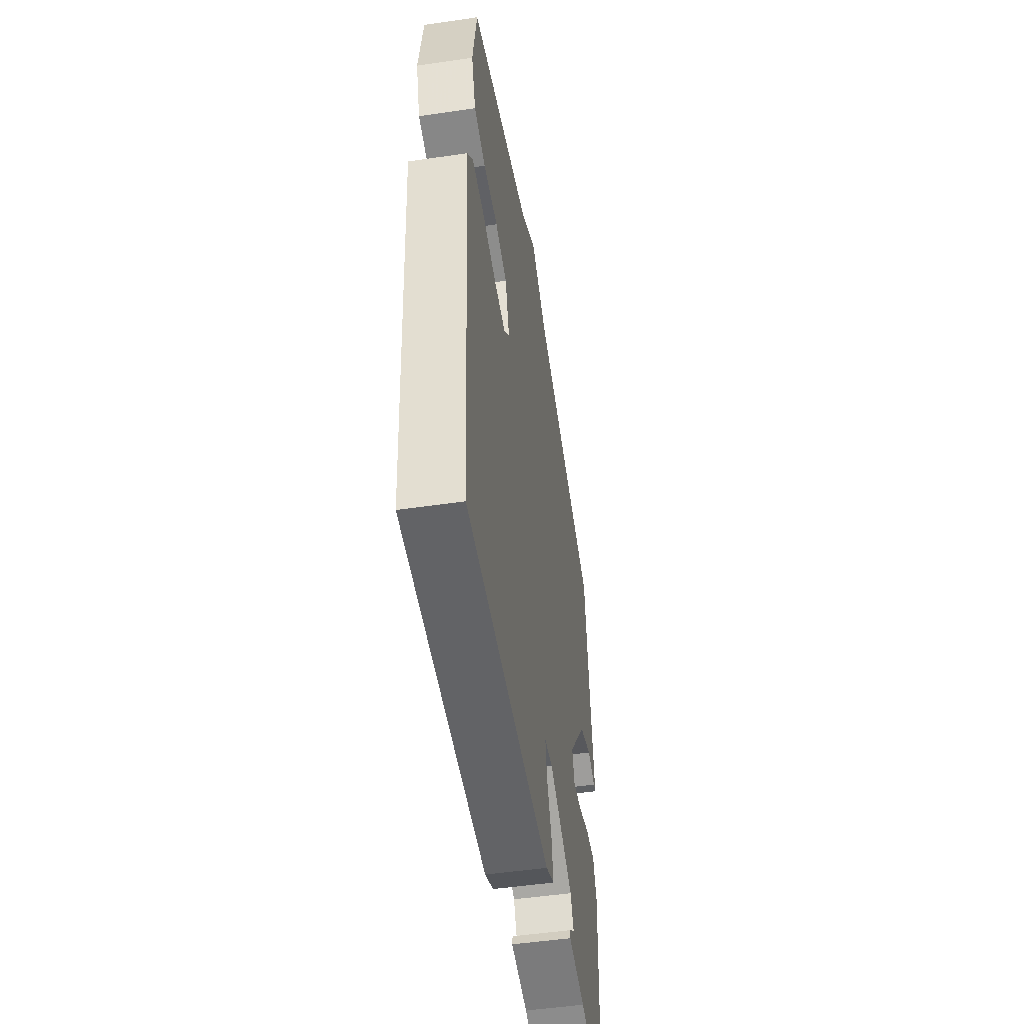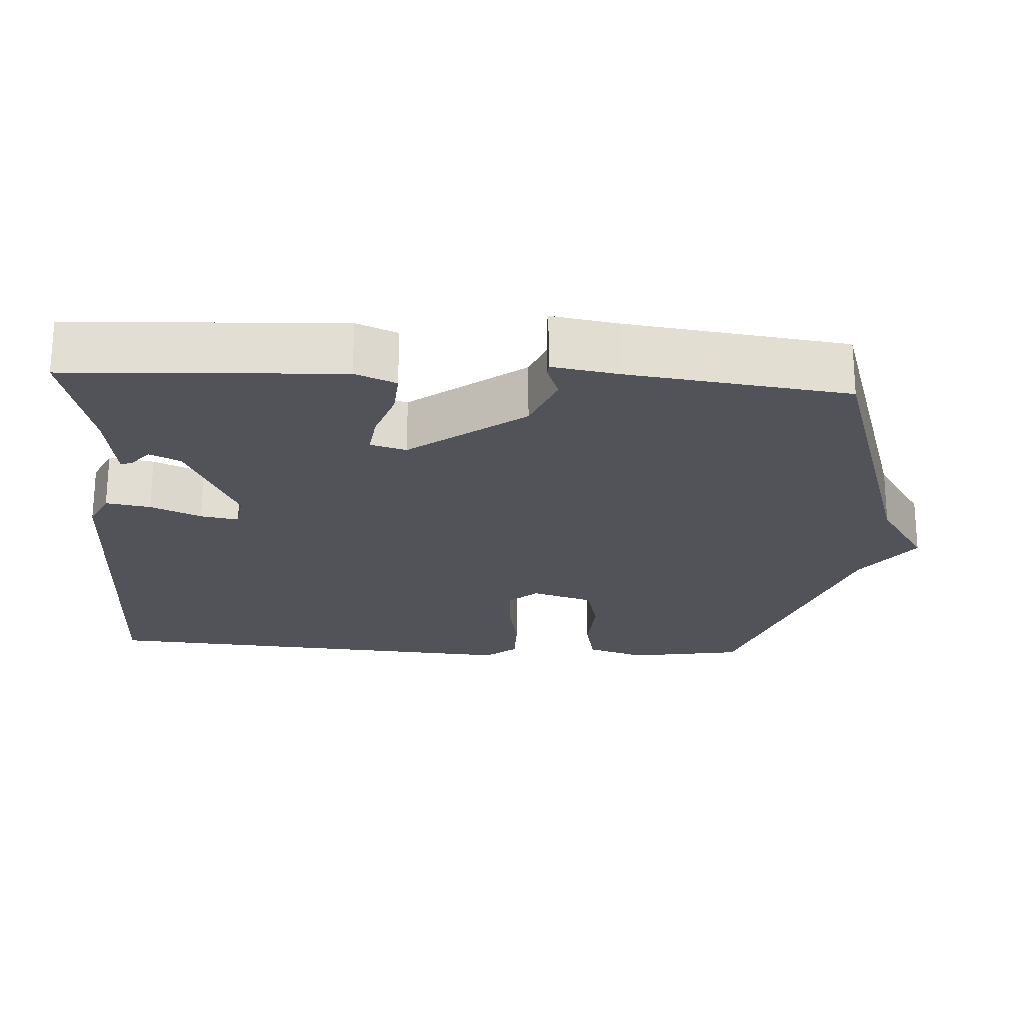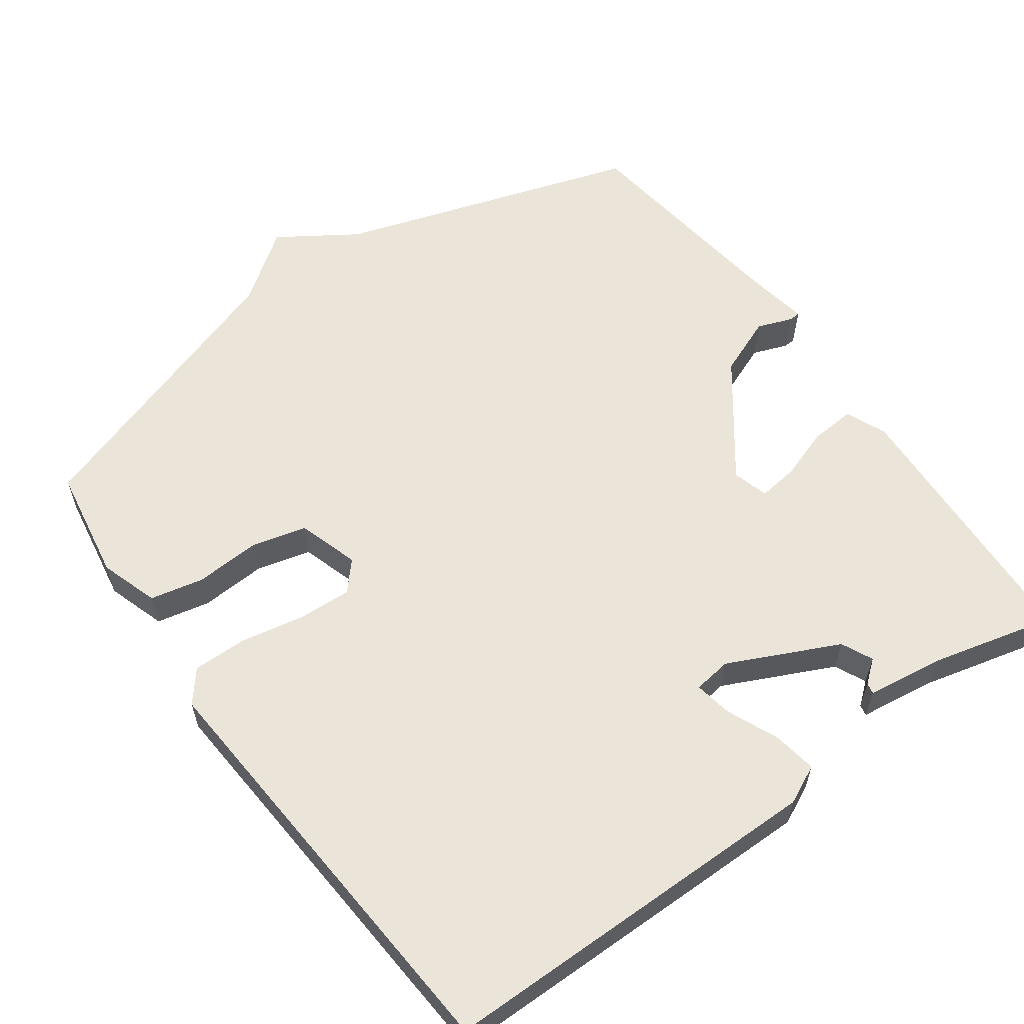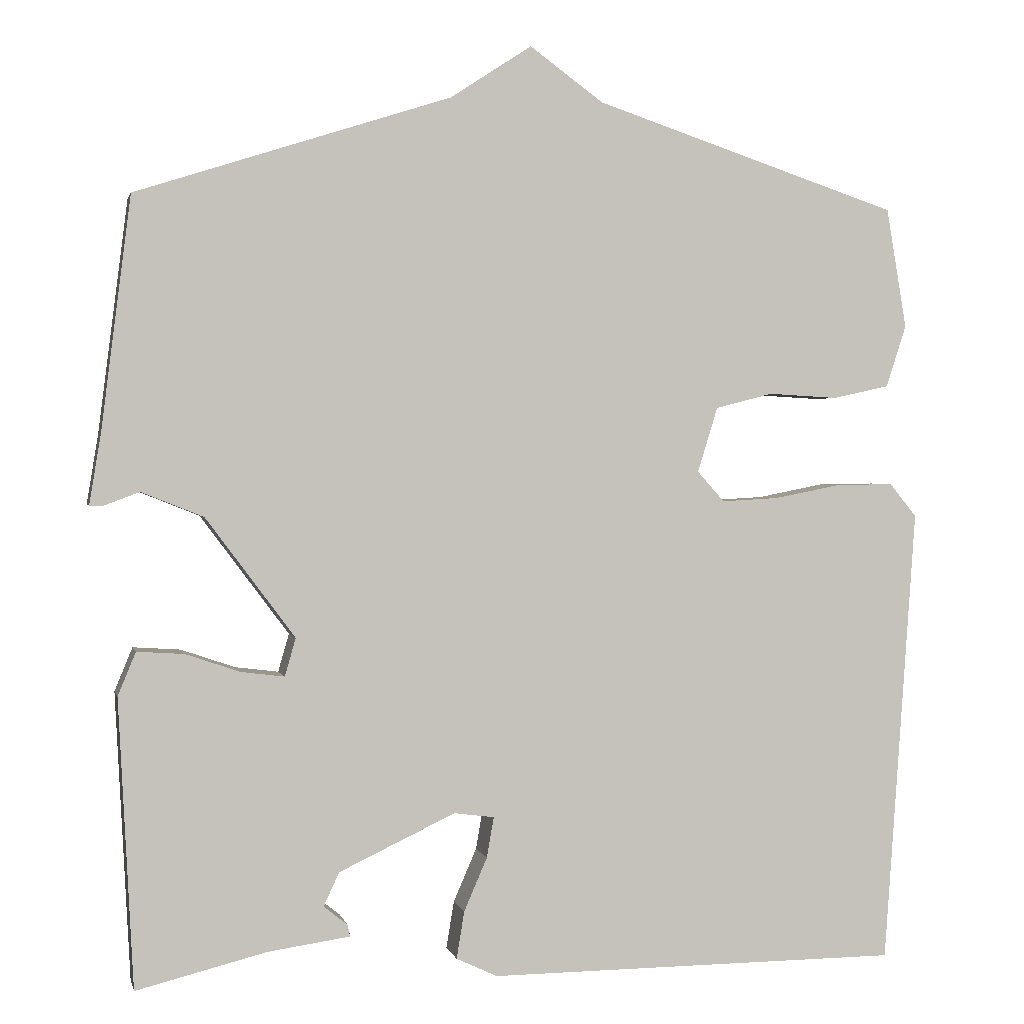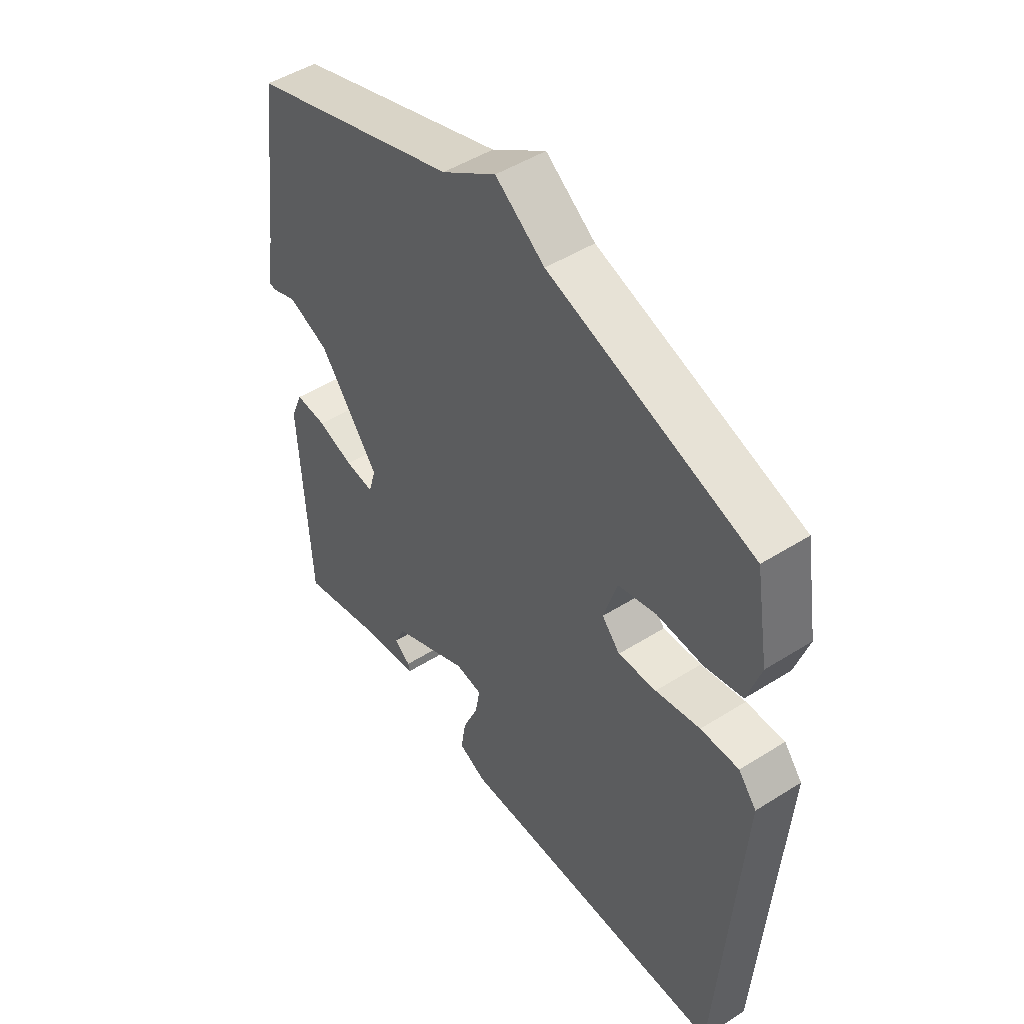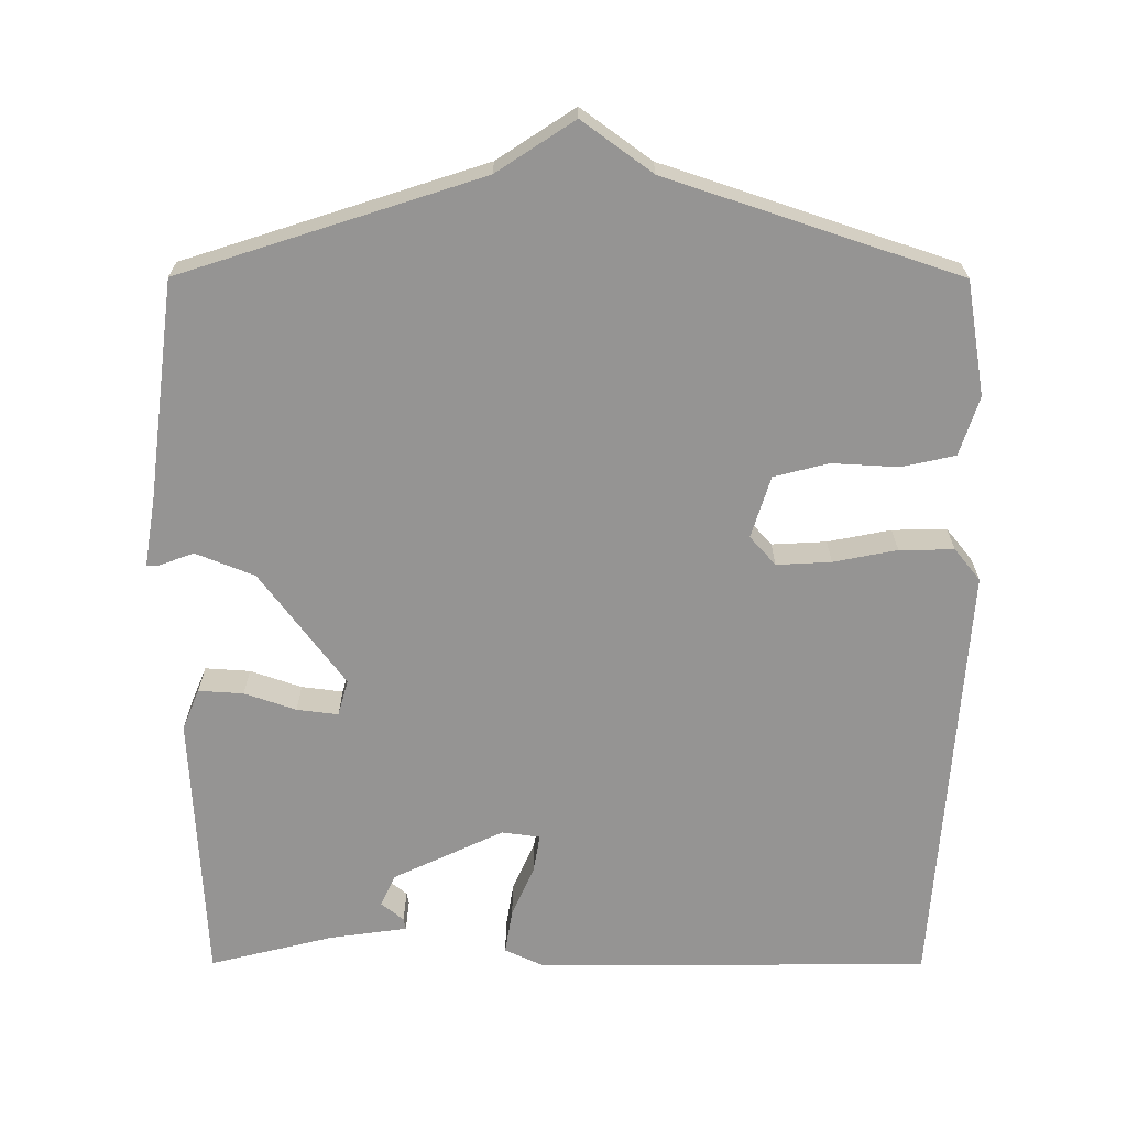
<metadata>
{"format":"obj","ext":"obj","renderer":"f3d","projection":"perspective","resolution":1024,"background":"white","views":[{"elev":-50.6,"azim":99.1,"up":"+Z"},{"elev":-22.6,"azim":-93.5,"up":"+Y"},{"elev":59.4,"azim":144.1,"up":"+Y"},{"elev":1.4,"azim":-12.5,"up":"+Z"},{"elev":48.2,"azim":54.7,"up":"+Z"},{"elev":-67.1,"azim":-0.1,"up":"+Y"}]}
</metadata>
<code>
v -0.5 0.07 -0.5
v -0.519 0.07 -0.129
v -0.496 0.07 -0.073
v -0.435 0.07 -0.077
v -0.365 0.07 -0.101
v -0.309 0.07 -0.108
v -0.295 0.07 -0.059
v -0.41 0.07 0.095
v -0.49 0.07 0.127
v -0.538 0.07 0.109
v -0.553 0.07 0.11
v -0.538 0.07 0.201
v -0.5 0.07 0.5
v -0.094 0.07 0.631
v 0.011 0.07 0.7
v 0.106 0.07 0.631
v 0.5 0.07 0.5
v 0.526 0.07 0.345
v 0.5 0.07 0.265
v 0.427 0.07 0.249
v 0.337 0.07 0.254
v 0.263 0.07 0.235
v 0.237 0.07 0.151
v 0.272 0.07 0.112
v 0.346 0.07 0.116
v 0.432 0.07 0.133
v 0.506 0.07 0.134
v 0.541 0.07 0.091
v 0.5 0.07 -0.5
v -0.034 0.07 -0.503
v -0.087 0.07 -0.478
v -0.077 0.07 -0.417
v -0.047 0.07 -0.348
v -0.038 0.07 -0.296
v -0.09 0.07 -0.289
v -0.24 0.07 -0.36
v -0.26 0.07 -0.403
v -0.229 0.07 -0.428
v -0.226 0.07 -0.443
v -0.332 0.07 -0.458
v -0.5 0 -0.5
v -0.519 0 -0.129
v -0.496 0 -0.073
v -0.435 0 -0.077
v -0.365 0 -0.101
v -0.309 0 -0.108
v -0.295 0 -0.059
v -0.41 0 0.095
v -0.49 0 0.127
v -0.538 0 0.109
v -0.553 0 0.11
v -0.538 0 0.201
v -0.5 0 0.5
v -0.094 0 0.631
v 0.011 0 0.7
v 0.106 0 0.631
v 0.5 0 0.5
v 0.526 0 0.345
v 0.5 0 0.265
v 0.427 0 0.249
v 0.337 0 0.254
v 0.263 0 0.235
v 0.237 0 0.151
v 0.272 0 0.112
v 0.346 0 0.116
v 0.432 0 0.133
v 0.506 0 0.134
v 0.541 0 0.091
v 0.5 0 -0.5
v -0.034 0 -0.503
v -0.087 0 -0.478
v -0.077 0 -0.417
v -0.047 0 -0.348
v -0.038 0 -0.296
v -0.09 0 -0.289
v -0.24 0 -0.36
v -0.26 0 -0.403
v -0.229 0 -0.428
v -0.226 0 -0.443
v -0.332 0 -0.458
f 37 38 39 40
f 3 4 5
f 2 3 5
f 1 2 5
f 40 1 5
f 37 40 5
f 36 37 5
f 35 36 5 6
f 34 35 6 7
f 31 32 33
f 30 31 33
f 29 30 33
f 28 29 33
f 27 28 33
f 26 27 33
f 25 26 33
f 24 25 33 34
f 34 7 8
f 24 34 8
f 23 24 8
f 19 20 21
f 18 19 21
f 17 18 21
f 16 17 21
f 16 21 22
f 15 16 22
f 14 15 22
f 23 8 9
f 22 23 9
f 14 22 9
f 13 14 9
f 12 13 9
f 9 10 11 12
f 80 79 78 77
f 45 44 43
f 45 43 42
f 45 42 41
f 45 41 80
f 45 80 77
f 45 77 76
f 46 45 76 75
f 47 46 75 74
f 73 72 71
f 73 71 70
f 73 70 69
f 73 69 68
f 73 68 67
f 73 67 66
f 73 66 65
f 74 73 65 64
f 48 47 74
f 48 74 64
f 48 64 63
f 61 60 59
f 61 59 58
f 61 58 57
f 61 57 56
f 62 61 56
f 62 56 55
f 62 55 54
f 49 48 63
f 49 63 62
f 49 62 54
f 49 54 53
f 49 53 52
f 52 51 50 49
f 1 41 42 2
f 2 42 43 3
f 3 43 44 4
f 4 44 45 5
f 5 45 46 6
f 6 46 47 7
f 7 47 48 8
f 8 48 49 9
f 9 49 50 10
f 10 50 51 11
f 11 51 52 12
f 12 52 53 13
f 13 53 54 14
f 14 54 55 15
f 15 55 56 16
f 16 56 57 17
f 17 57 58 18
f 18 58 59 19
f 19 59 60 20
f 20 60 61 21
f 21 61 62 22
f 22 62 63 23
f 23 63 64 24
f 24 64 65 25
f 25 65 66 26
f 26 66 67 27
f 27 67 68 28
f 28 68 69 29
f 29 69 70 30
f 30 70 71 31
f 31 71 72 32
f 32 72 73 33
f 33 73 74 34
f 34 74 75 35
f 35 75 76 36
f 36 76 77 37
f 37 77 78 38
f 38 78 79 39
f 39 79 80 40
f 40 80 41 1

</code>
